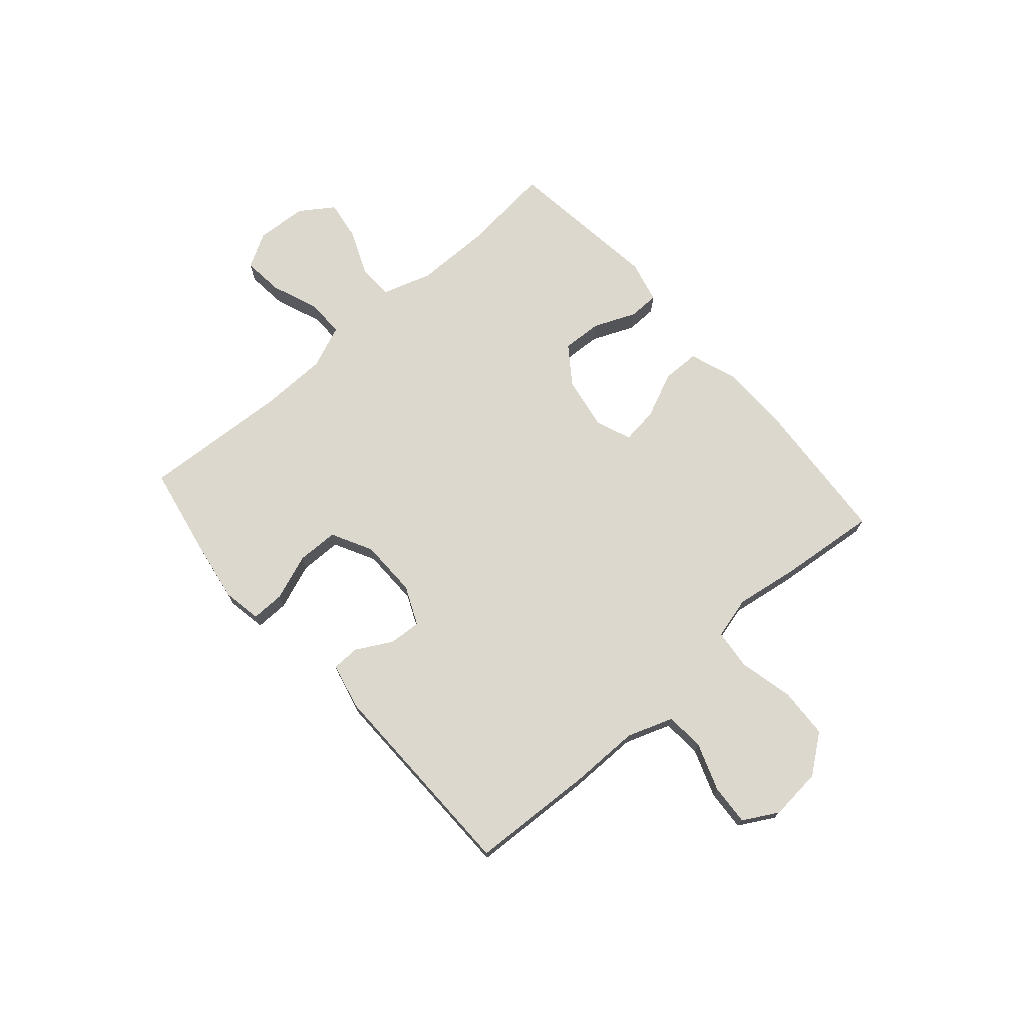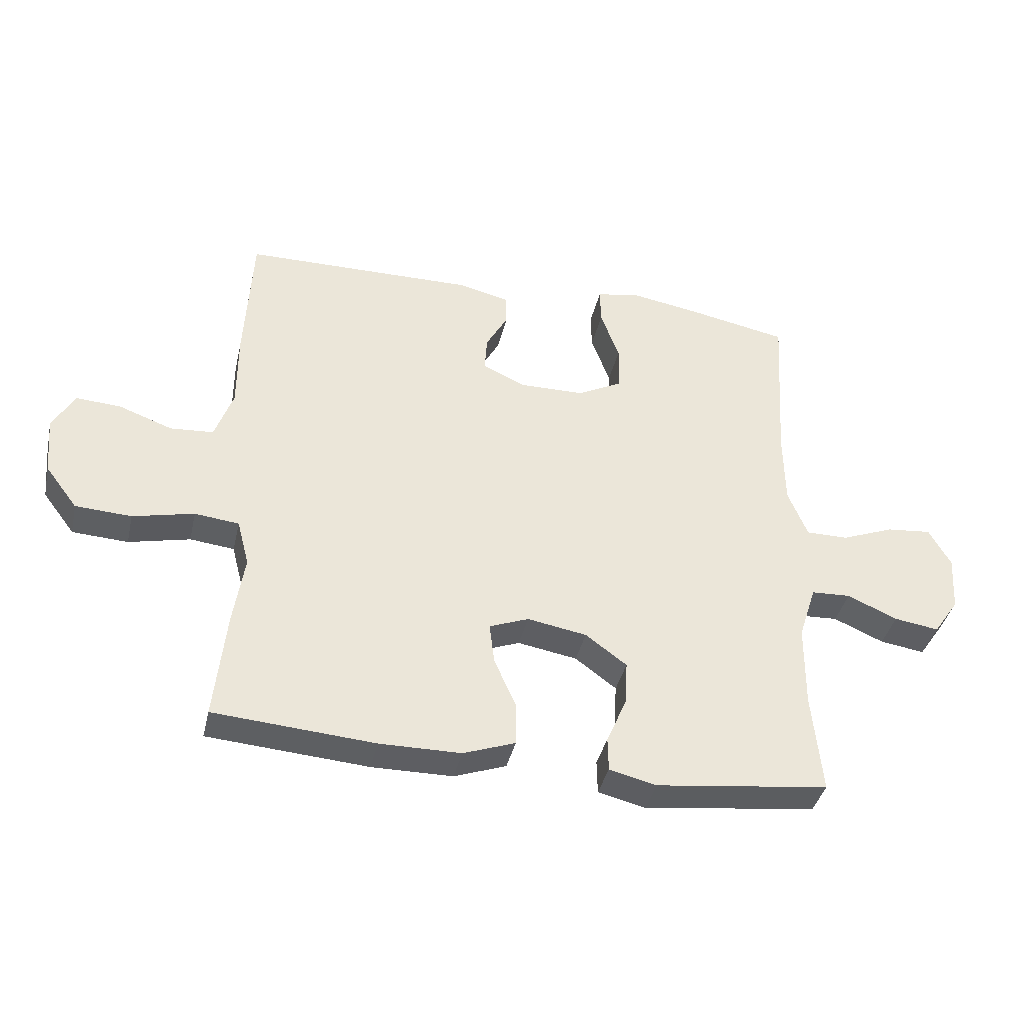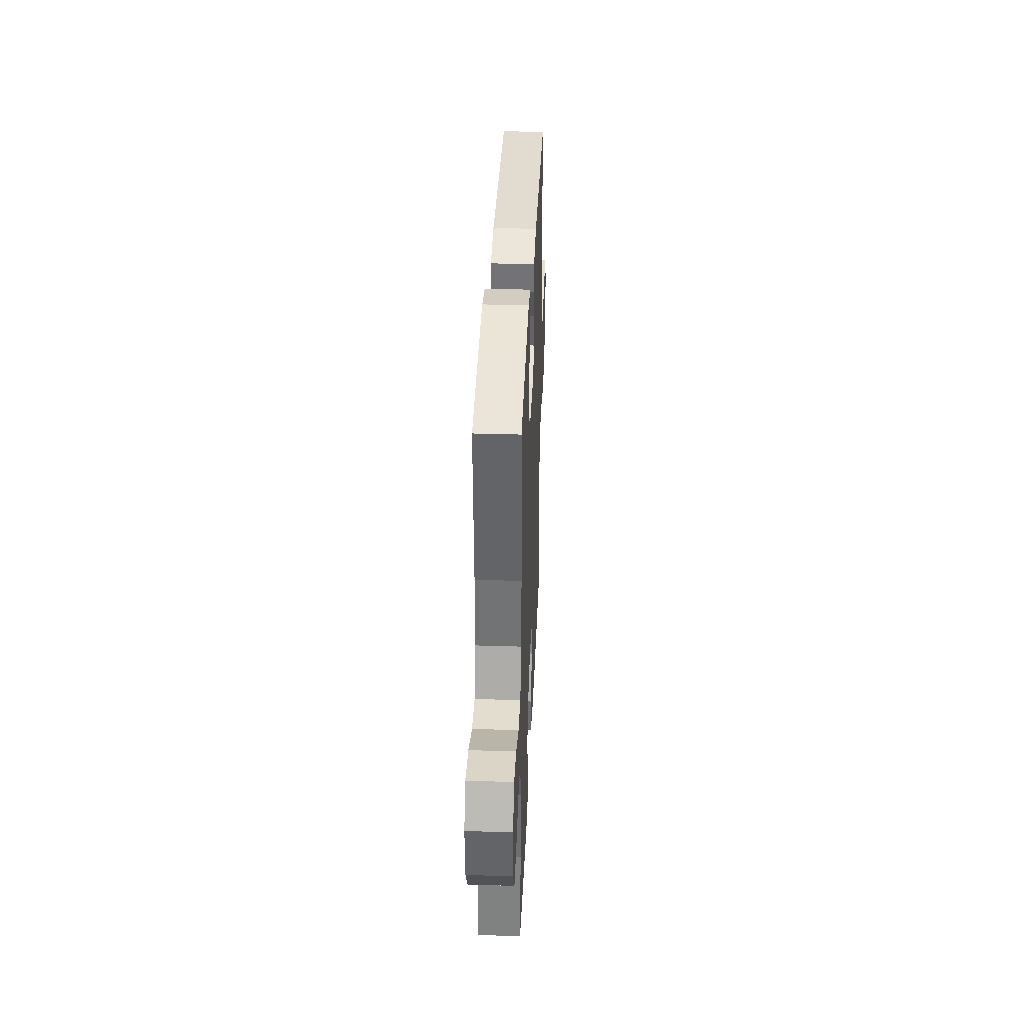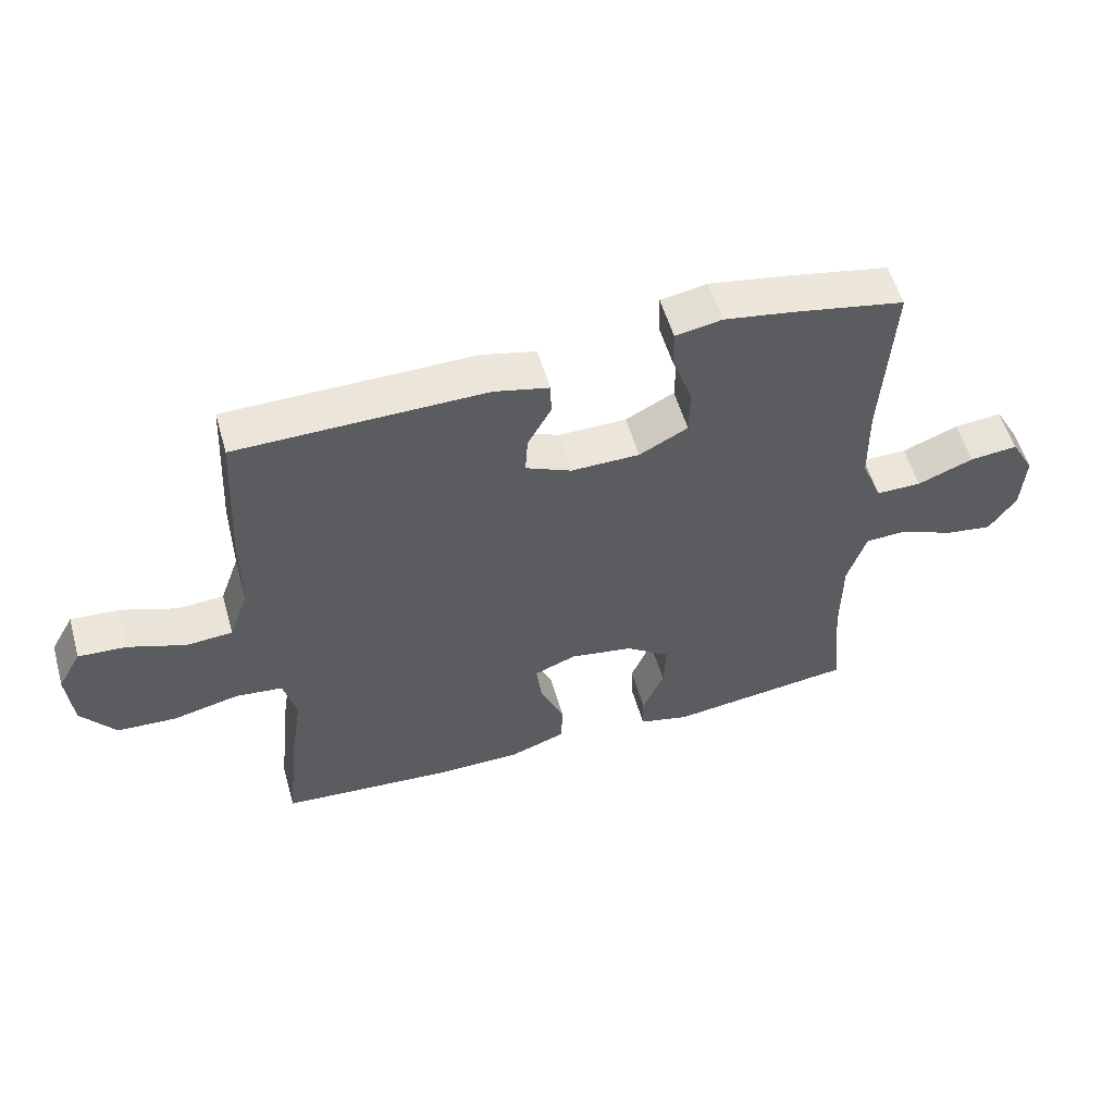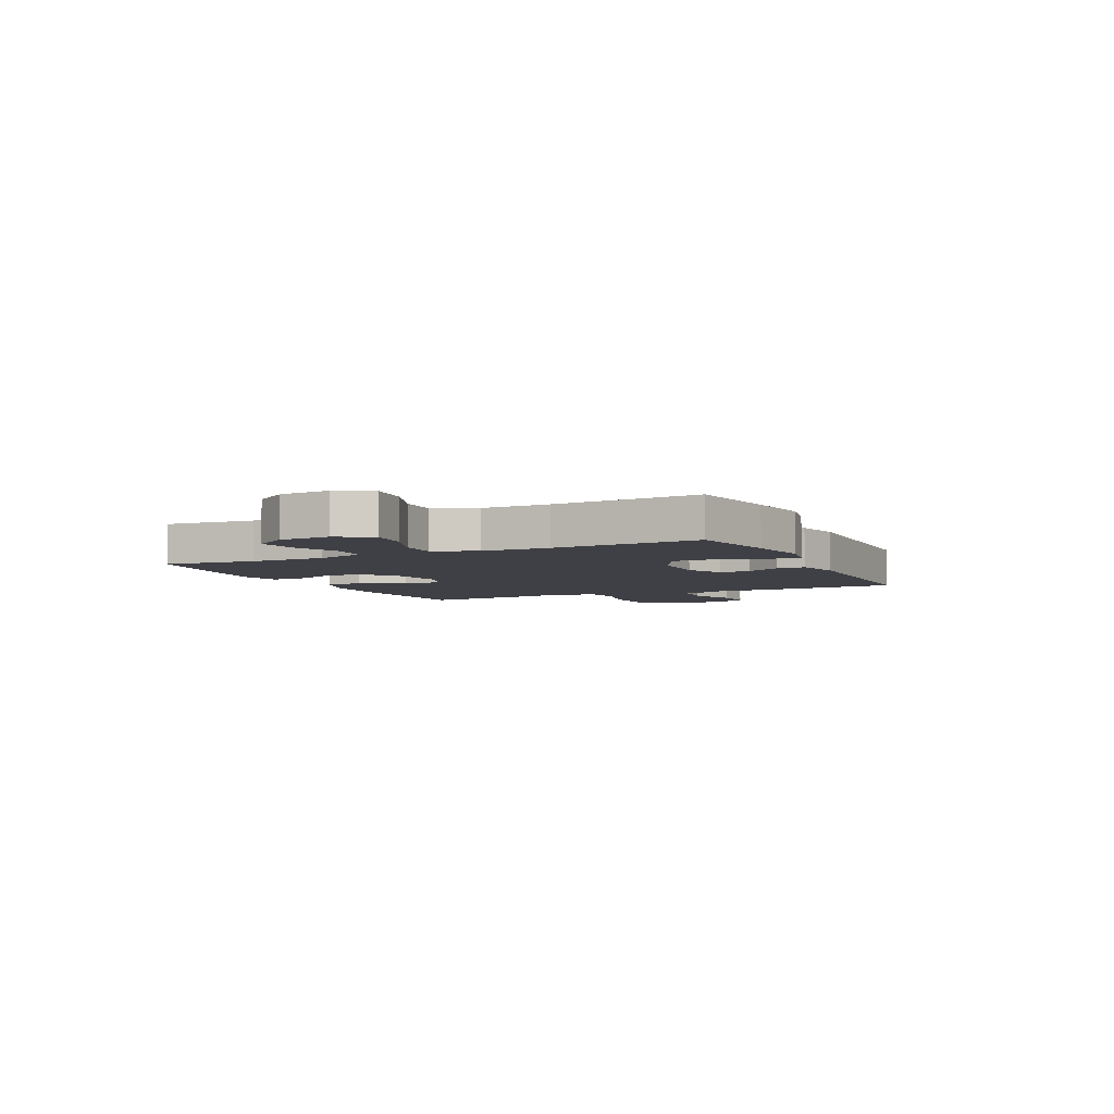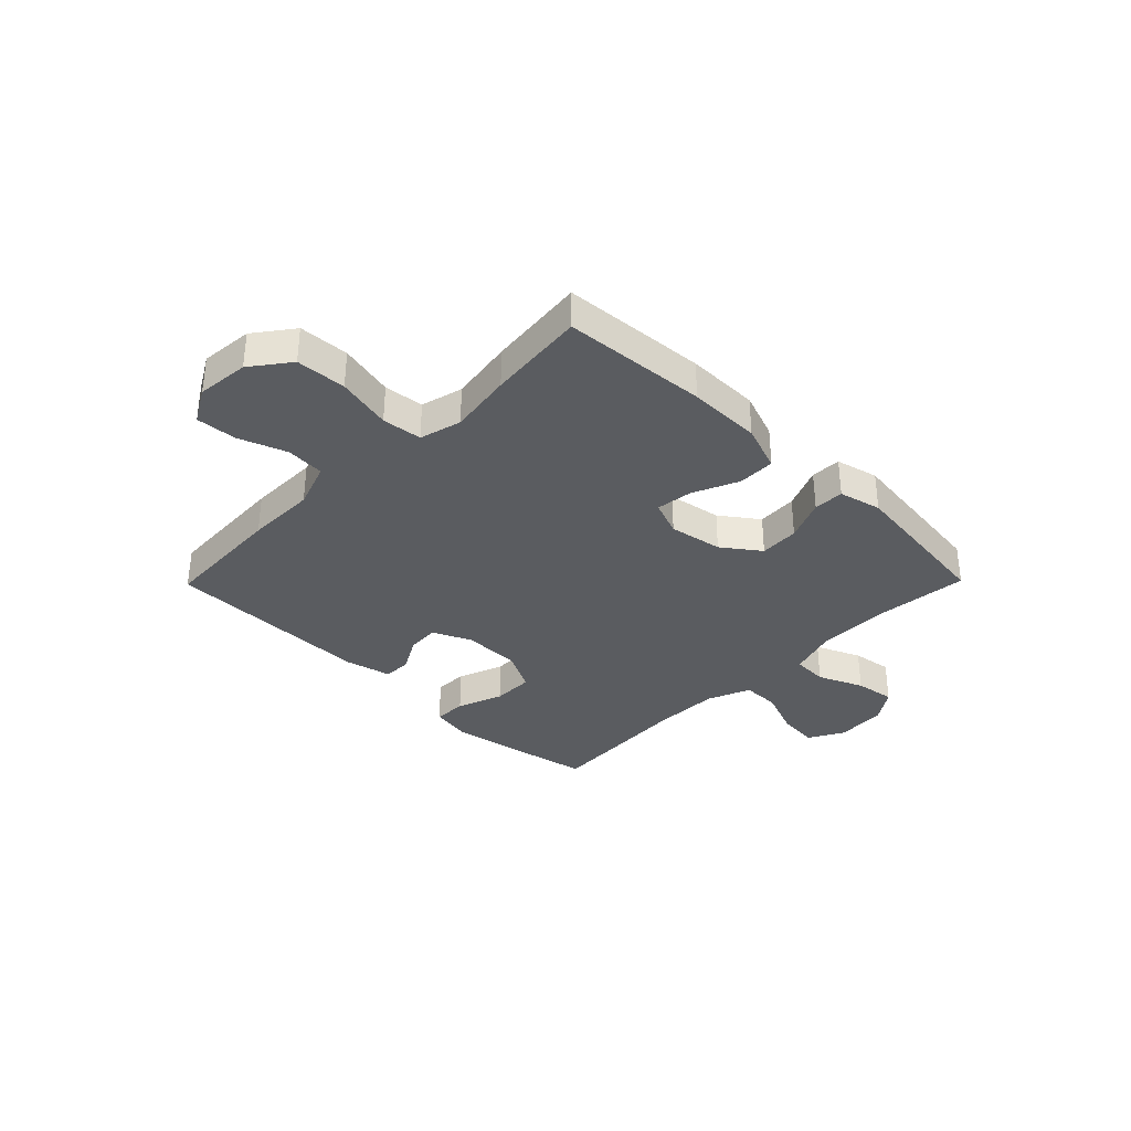
<metadata>
{"format":"obj","ext":"obj","renderer":"f3d","projection":"perspective","resolution":1024,"background":"white","views":[{"elev":72.4,"azim":48.7,"up":"+Y"},{"elev":-38.8,"azim":167.3,"up":"+Z"},{"elev":34.9,"azim":-87.6,"up":"+Z"},{"elev":55.1,"azim":164.1,"up":"+Z"},{"elev":-5.2,"azim":-64.8,"up":"+Y"},{"elev":-34.4,"azim":135.5,"up":"+Y"}]}
</metadata>
<code>
v -0.5 0.07 0.5
v -0.335 0.07 0.532
v -0.221 0.07 0.551
v -0.149 0.07 0.538
v -0.15 0.07 0.477
v -0.181 0.07 0.393
v -0.18 0.07 0.317
v -0.105 0.07 0.278
v 0.001 0.07 0.277
v 0.072 0.07 0.309
v 0.068 0.07 0.368
v 0.032 0.07 0.433
v 0.033 0.07 0.484
v 0.118 0.07 0.504
v 0.5 0.07 0.5
v 0.512 0.07 0.273
v 0.512 0.07 0.145
v 0.542 0.07 0.061
v 0.613 0.07 0.056
v 0.701 0.07 0.088
v 0.775 0.07 0.093
v 0.811 0.07 0.029
v 0.802 0.07 -0.067
v 0.749 0.07 -0.137
v 0.657 0.07 -0.142
v 0.556 0.07 -0.119
v 0.483 0.07 -0.127
v 0.463 0.07 -0.204
v 0.481 0.07 -0.32
v 0.5 0.07 -0.5
v 0.235 0.07 -0.52
v 0.101 0.07 -0.519
v 0.015 0.07 -0.488
v 0.014 0.07 -0.419
v 0.051 0.07 -0.335
v 0.059 0.07 -0.268
v -0.006 0.07 -0.243
v -0.104 0.07 -0.26
v -0.172 0.07 -0.31
v -0.168 0.07 -0.383
v -0.135 0.07 -0.46
v -0.136 0.07 -0.516
v -0.214 0.07 -0.535
v -0.5 0.07 -0.5
v -0.484 0.07 -0.333
v -0.485 0.07 -0.195
v -0.514 0.07 -0.105
v -0.579 0.07 -0.102
v -0.662 0.07 -0.138
v -0.736 0.07 -0.149
v -0.778 0.07 -0.088
v -0.784 0.07 0.005
v -0.748 0.07 0.069
v -0.674 0.07 0.062
v -0.587 0.07 0.028
v -0.517 0.07 0.028
v -0.485 0.07 0.107
v -0.483 0.07 0.23
v -0.5 0 0.5
v -0.335 0 0.532
v -0.221 0 0.551
v -0.149 0 0.538
v -0.15 0 0.477
v -0.181 0 0.393
v -0.18 0 0.317
v -0.105 0 0.278
v 0.001 0 0.277
v 0.072 0 0.309
v 0.068 0 0.368
v 0.032 0 0.433
v 0.033 0 0.484
v 0.118 0 0.504
v 0.5 0 0.5
v 0.512 0 0.273
v 0.512 0 0.145
v 0.542 0 0.061
v 0.613 0 0.056
v 0.701 0 0.088
v 0.775 0 0.093
v 0.811 0 0.029
v 0.802 0 -0.067
v 0.749 0 -0.137
v 0.657 0 -0.142
v 0.556 0 -0.119
v 0.483 0 -0.127
v 0.463 0 -0.204
v 0.481 0 -0.32
v 0.5 0 -0.5
v 0.235 0 -0.52
v 0.101 0 -0.519
v 0.015 0 -0.488
v 0.014 0 -0.419
v 0.051 0 -0.335
v 0.059 0 -0.268
v -0.006 0 -0.243
v -0.104 0 -0.26
v -0.172 0 -0.31
v -0.168 0 -0.383
v -0.135 0 -0.46
v -0.136 0 -0.516
v -0.214 0 -0.535
v -0.5 0 -0.5
v -0.484 0 -0.333
v -0.485 0 -0.195
v -0.514 0 -0.105
v -0.579 0 -0.102
v -0.662 0 -0.138
v -0.736 0 -0.149
v -0.778 0 -0.088
v -0.784 0 0.005
v -0.748 0 0.069
v -0.674 0 0.062
v -0.587 0 0.028
v -0.517 0 0.028
v -0.485 0 0.107
v -0.483 0 0.23
f 53 54 55
f 52 53 55
f 51 52 55
f 50 51 55
f 49 50 55
f 48 49 55
f 47 48 55 56
f 46 47 56 57
f 43 44 45
f 42 43 45
f 41 42 45
f 40 41 45
f 46 57 58
f 45 46 58
f 40 45 58
f 39 40 58
f 33 34 35
f 32 33 35
f 31 32 35
f 30 31 35
f 29 30 35
f 28 29 35
f 27 28 35 36
f 24 25 26
f 23 24 26
f 22 23 26
f 21 22 26
f 20 21 26
f 19 20 26
f 18 19 26 27
f 27 36 37
f 18 27 37
f 17 18 37
f 15 16 17
f 14 15 17
f 13 14 17
f 12 13 17
f 11 12 17
f 4 5 6
f 3 4 6
f 2 3 6
f 1 2 6
f 58 1 6
f 58 6 7
f 58 7 8
f 39 58 8
f 38 39 8
f 37 38 8 9
f 17 37 9 10
f 10 11 17
f 113 112 111
f 113 111 110
f 113 110 109
f 113 109 108
f 113 108 107
f 113 107 106
f 114 113 106 105
f 115 114 105 104
f 103 102 101
f 103 101 100
f 103 100 99
f 103 99 98
f 116 115 104
f 116 104 103
f 116 103 98
f 116 98 97
f 93 92 91
f 93 91 90
f 93 90 89
f 93 89 88
f 93 88 87
f 93 87 86
f 94 93 86 85
f 84 83 82
f 84 82 81
f 84 81 80
f 84 80 79
f 84 79 78
f 84 78 77
f 85 84 77 76
f 95 94 85
f 95 85 76
f 95 76 75
f 75 74 73
f 75 73 72
f 75 72 71
f 75 71 70
f 75 70 69
f 64 63 62
f 64 62 61
f 64 61 60
f 64 60 59
f 64 59 116
f 65 64 116
f 66 65 116
f 66 116 97
f 66 97 96
f 67 66 96 95
f 68 67 95 75
f 75 69 68
f 1 59 60 2
f 2 60 61 3
f 3 61 62 4
f 4 62 63 5
f 5 63 64 6
f 6 64 65 7
f 7 65 66 8
f 8 66 67 9
f 9 67 68 10
f 10 68 69 11
f 11 69 70 12
f 12 70 71 13
f 13 71 72 14
f 14 72 73 15
f 15 73 74 16
f 16 74 75 17
f 17 75 76 18
f 18 76 77 19
f 19 77 78 20
f 20 78 79 21
f 21 79 80 22
f 22 80 81 23
f 23 81 82 24
f 24 82 83 25
f 25 83 84 26
f 26 84 85 27
f 27 85 86 28
f 28 86 87 29
f 29 87 88 30
f 30 88 89 31
f 31 89 90 32
f 32 90 91 33
f 33 91 92 34
f 34 92 93 35
f 35 93 94 36
f 36 94 95 37
f 37 95 96 38
f 38 96 97 39
f 39 97 98 40
f 40 98 99 41
f 41 99 100 42
f 42 100 101 43
f 43 101 102 44
f 44 102 103 45
f 45 103 104 46
f 46 104 105 47
f 47 105 106 48
f 48 106 107 49
f 49 107 108 50
f 50 108 109 51
f 51 109 110 52
f 52 110 111 53
f 53 111 112 54
f 54 112 113 55
f 55 113 114 56
f 56 114 115 57
f 57 115 116 58
f 58 116 59 1

</code>
